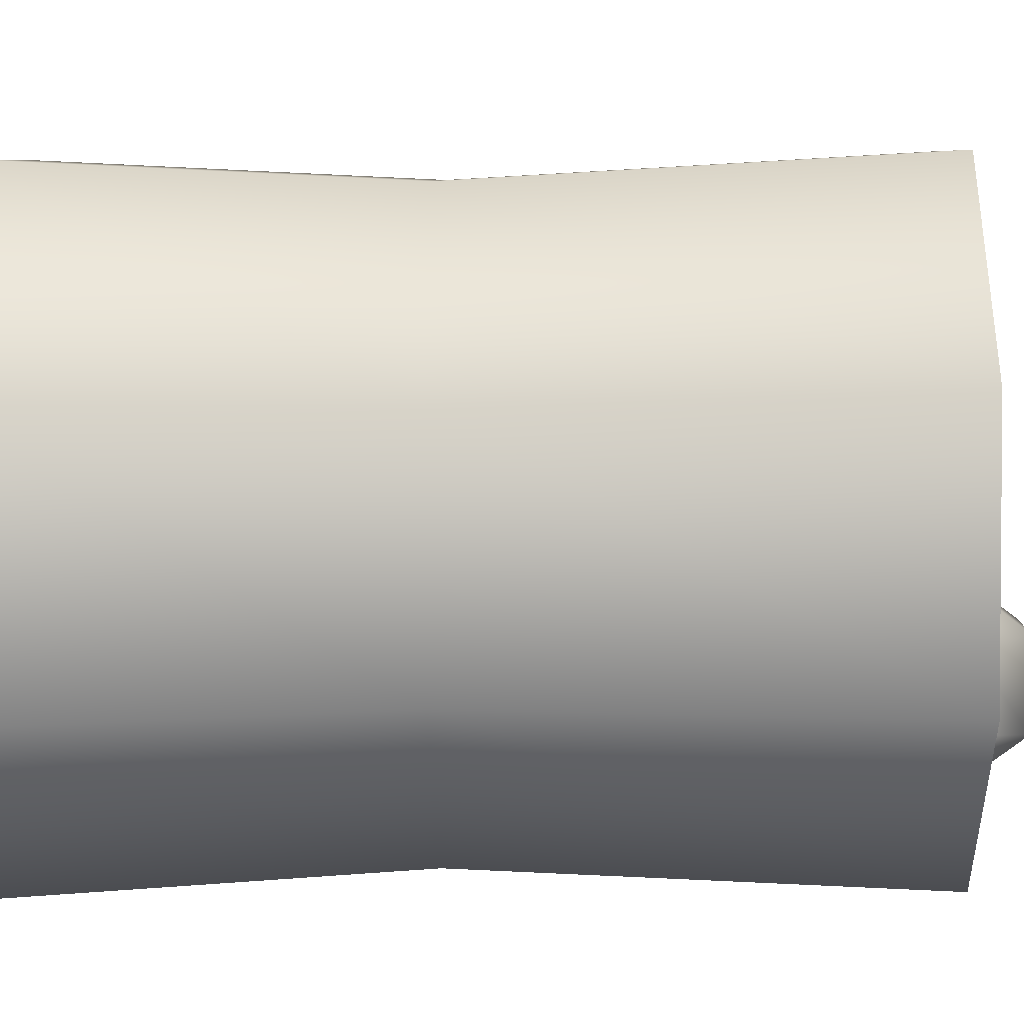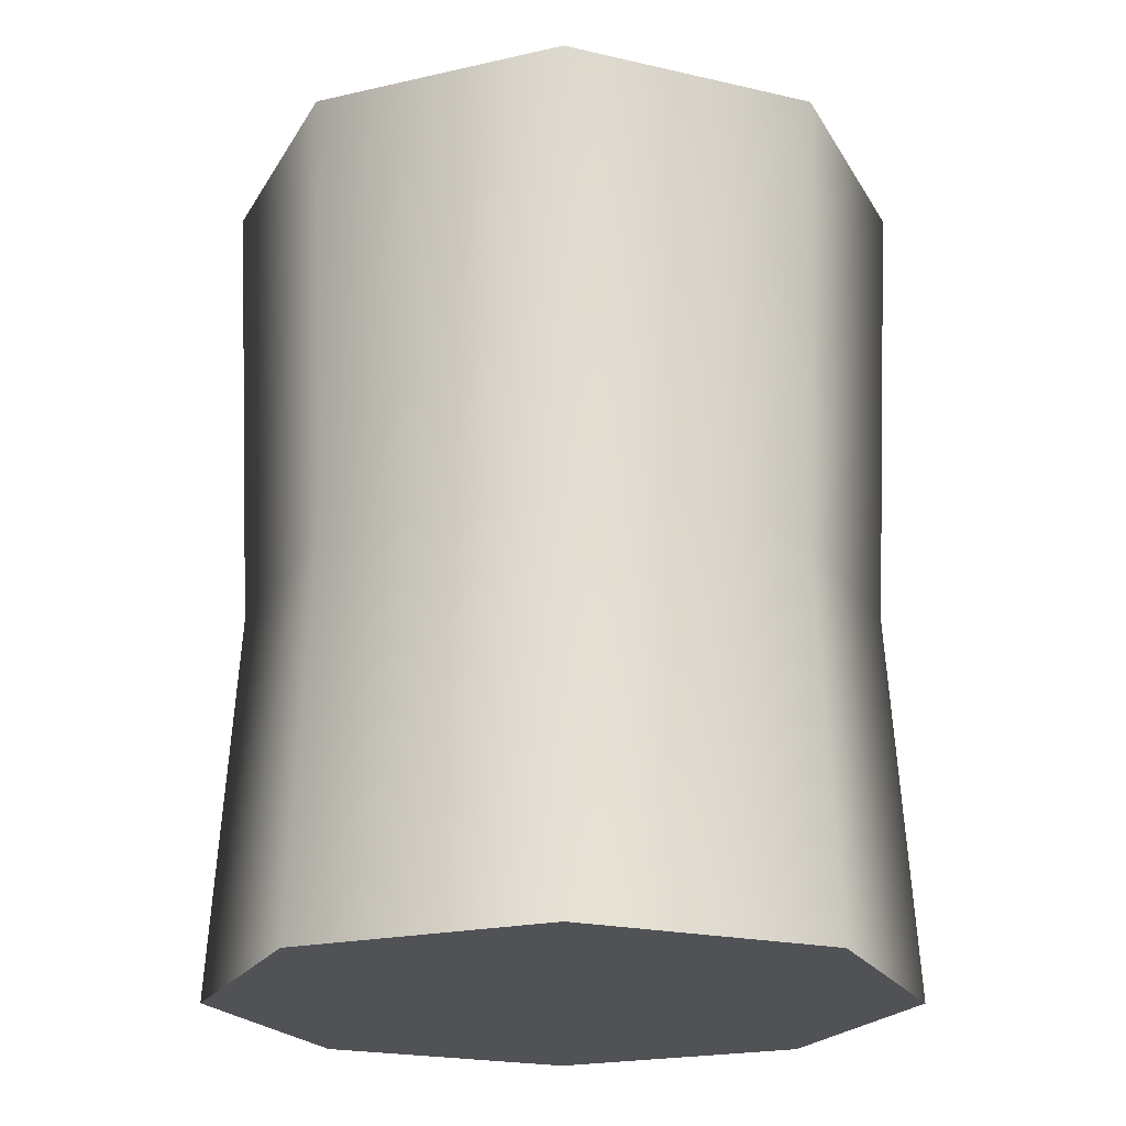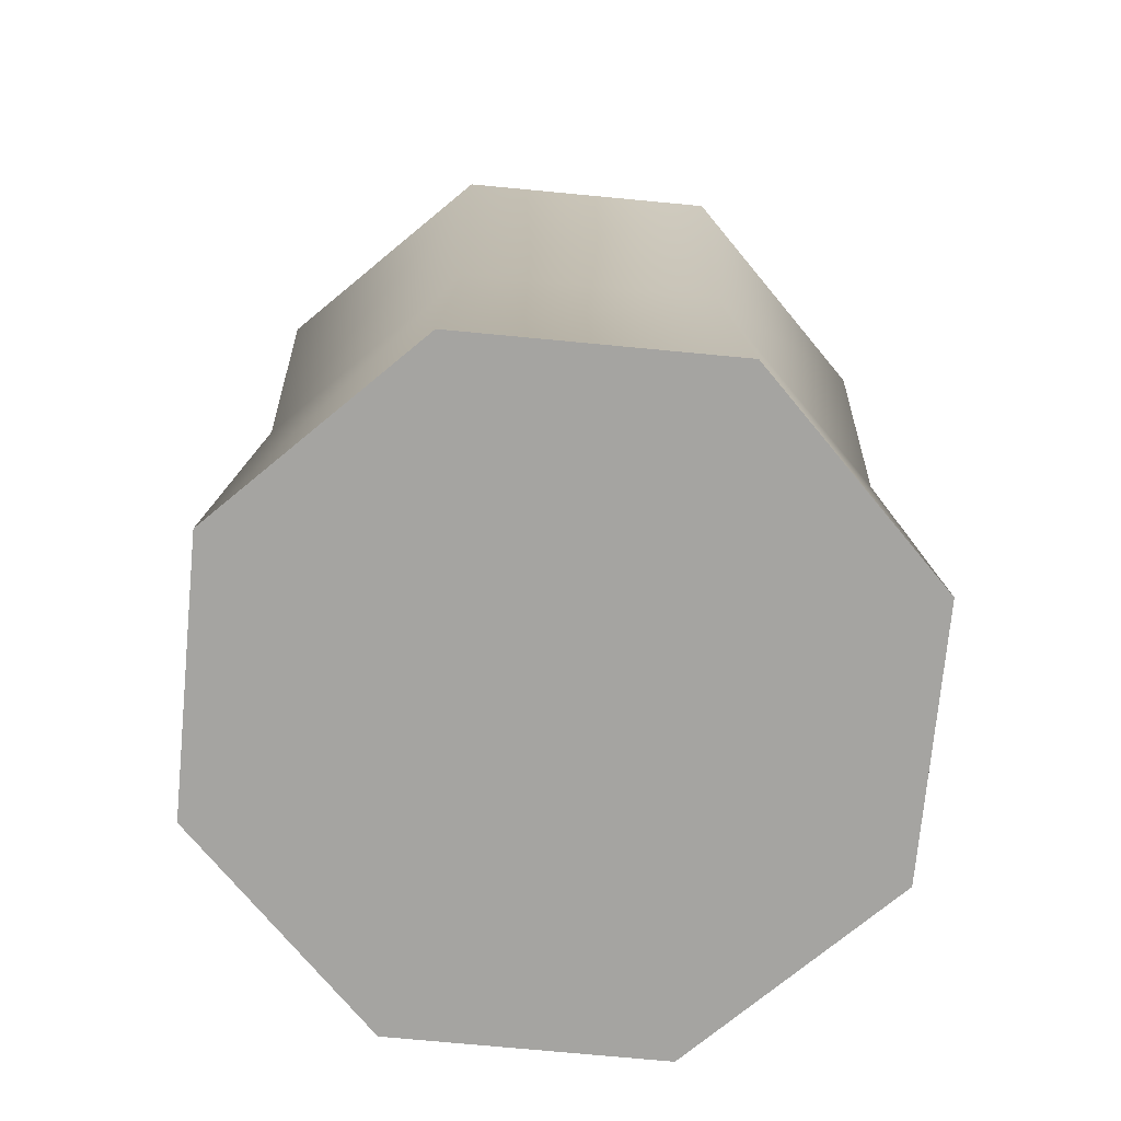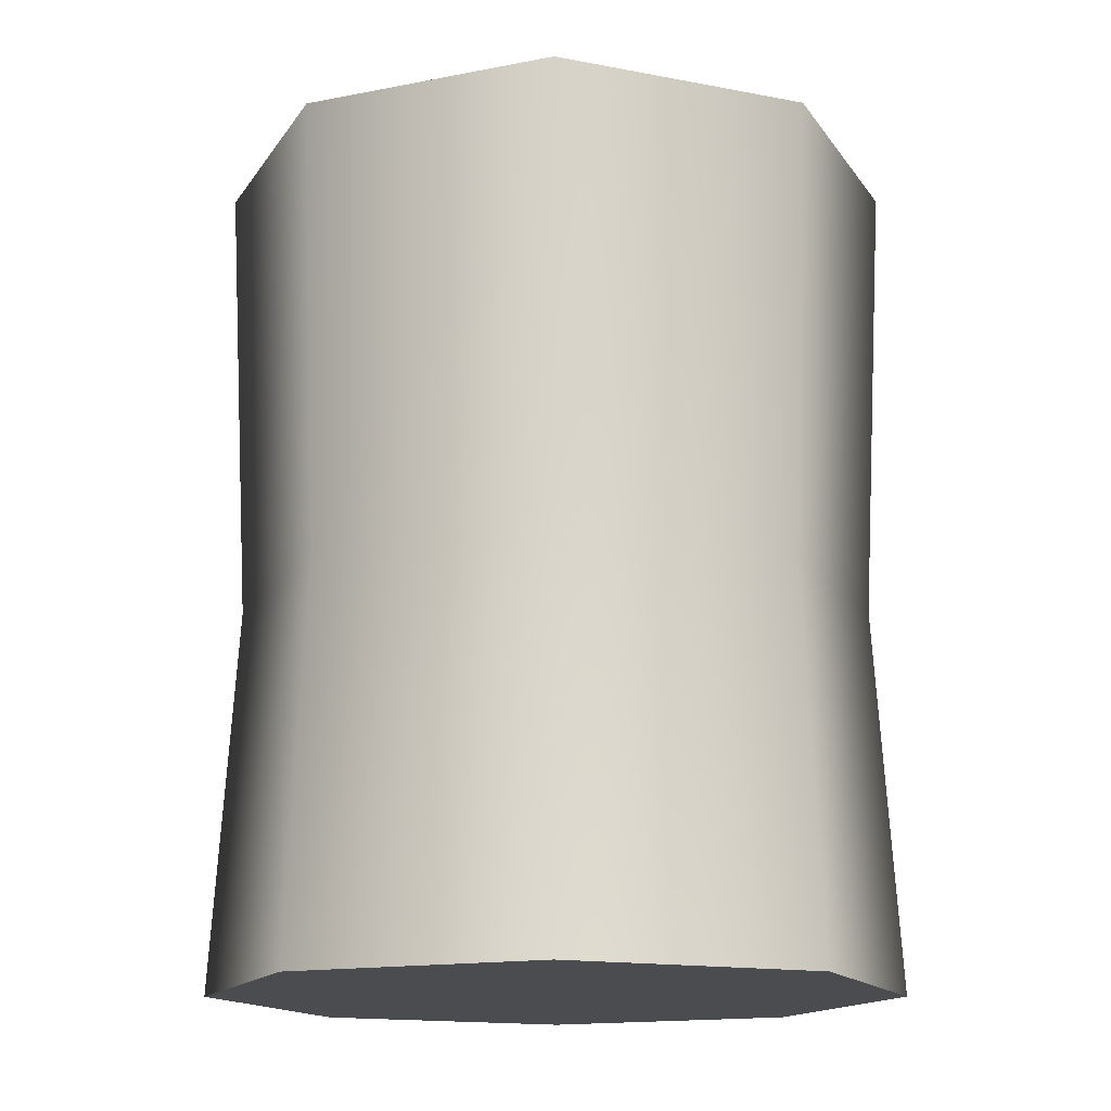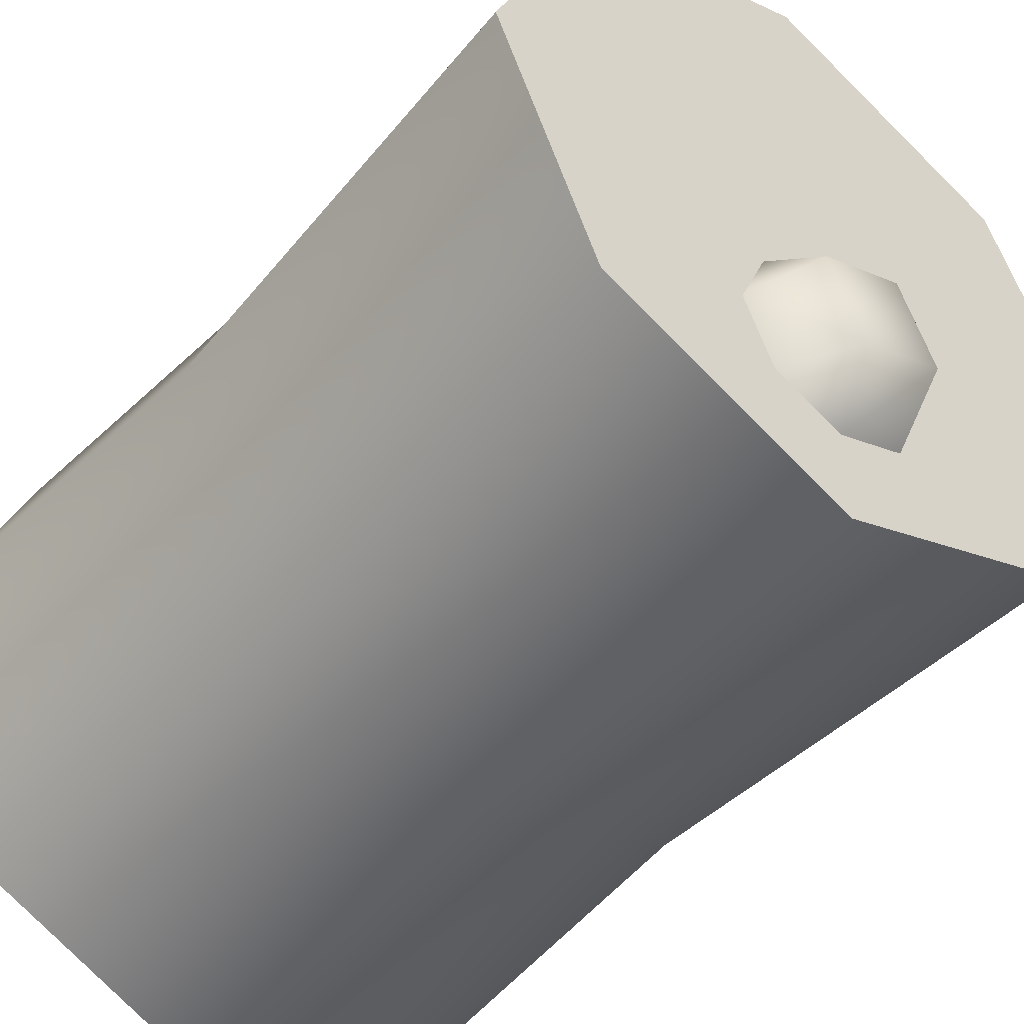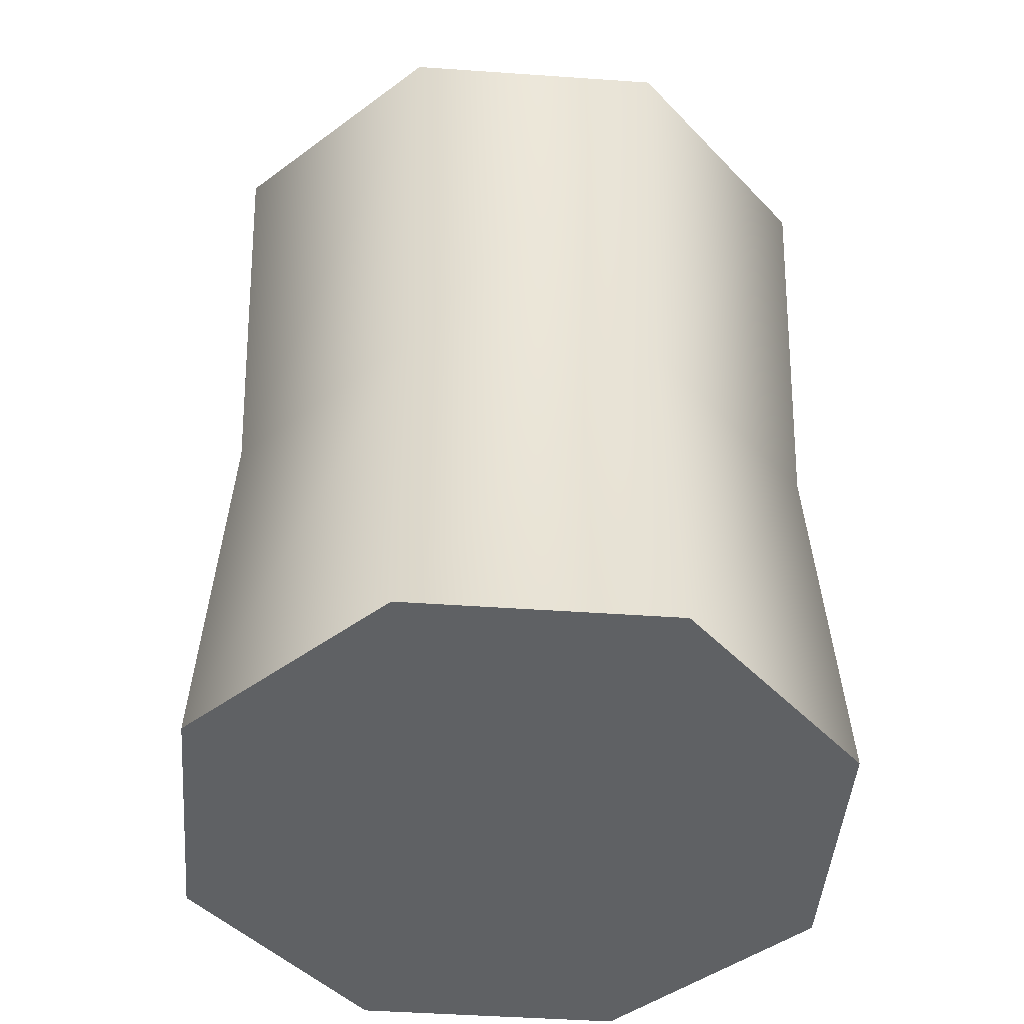
<metadata>
{"format":"obj","ext":"obj","renderer":"f3d","projection":"perspective","resolution":1024,"background":"white","views":[{"elev":-15.6,"azim":91.8,"up":"+Z"},{"elev":-21.0,"azim":179.9,"up":"+Y"},{"elev":-73.4,"azim":-72.9,"up":"+Y"},{"elev":-15.2,"azim":-89.8,"up":"+Y"},{"elev":-48.1,"azim":140.2,"up":"+Z"},{"elev":-45.7,"azim":107.9,"up":"+Y"}]}
</metadata>
<code>
v 0.04697 1.776 -0.4157
v 0.1134 1.776 -0.2553
v -0.04697 1.776 -0.1889
v -0.1134 1.776 -0.3493
v 0 1.663 -0.4898
v 0.1326 1.663 -0.4349
v -0.1326 1.663 -0.4349
v -0.1875 1.663 -0.3023
v -0.1326 1.663 -0.1697
v 0 1.663 -0.1148
v 0.1326 1.663 -0.1697
v 0.1875 1.663 -0.3023
v 0.4828 -0.0007412 -0.4828
v 0 -0.0007412 -0.6828
v 0.4828 -0.0007412 0.4828
v 0.6828 -0.0007412 0
v 0 -0.0007412 0.6828
v -0.4828 -0.0007412 -0.4828
v -0.4828 -0.0007412 0.4828
v -0.6828 -0.0007412 0
v 0.4828 -0.0007412 -0.4828
v 0.4479 0.7663 -0.4479
v 0 0.7663 -0.6335
v 0 -0.0007412 -0.6828
v 0.6828 -0.0007412 0
v 0.6335 0.7663 0
v 0.4828 -0.0007412 0.4828
v 0.4479 0.7663 0.4479
v 0 -0.0007412 0.6828
v 0 0.7663 0.6335
v -0.4828 -0.0007412 0.4828
v -0.4479 0.7663 0.4479
v -0.6828 -0.0007412 0
v -0.6335 0.7663 0
v -0.4828 -0.0007412 -0.4828
v -0.4479 0.7663 -0.4479
v 0 -0.0007412 -0.6828
v 0 0.7663 -0.6335
v 0 1.663 0.6784
v -0.4797 1.663 0.4797
v -0.6784 1.663 0
v -0.4797 1.663 -0.4797
v 0 1.663 -0.6784
v 0.4797 1.663 0.4797
v 0.6784 1.663 0
v 0.4797 1.663 -0.4797
v 0 1.663 -0.6784
v 0.4797 1.663 -0.4797
v 0.1326 1.663 -0.4349
v 0 1.663 -0.4898
v 0 1.663 -0.6784
v -0.1326 1.663 -0.4349
v -0.4797 1.663 -0.4797
v -0.1875 1.663 -0.3023
v -0.6784 1.663 0
v -0.1326 1.663 -0.1697
v -0.4797 1.663 0.4797
v 0 1.663 -0.1148
v 0 1.663 0.6784
v 0.1326 1.663 -0.1697
v 0.4797 1.663 0.4797
v 0.1875 1.663 -0.3023
v 0.6784 1.663 0
g Barrel3_(2)_2277_229
f 1 3 2
f 1 4 3
f 5 4 1
f 6 5 1
f 5 7 4
f 7 8 4
f 8 3 4
f 8 9 3
f 9 10 3
f 10 2 3
f 10 11 2
f 11 12 2
f 12 1 2
f 12 6 1
f 13 15 14
f 13 16 15
f 14 15 17
f 14 17 18
f 18 17 19
f 18 19 20
f 21 23 22
f 21 24 23
f 25 21 22
f 25 22 26
f 27 25 26
f 27 26 28
f 29 27 28
f 29 28 30
f 31 29 30
f 31 30 32
f 33 31 32
f 33 32 34
f 35 33 34
f 35 34 36
f 37 35 36
f 37 36 38
f 32 30 39
f 32 39 40
f 34 32 40
f 34 40 41
f 36 34 41
f 36 41 42
f 38 36 42
f 38 42 43
f 30 44 39
f 30 28 44
f 28 45 44
f 28 26 45
f 26 46 45
f 26 22 46
f 22 47 46
f 22 23 47
f 48 50 49
f 48 51 50
f 51 52 50
f 51 53 52
f 53 54 52
f 53 55 54
f 55 56 54
f 55 57 56
f 57 58 56
f 57 59 58
f 59 60 58
f 59 61 60
f 61 62 60
f 61 63 62
f 63 49 62
f 63 48 49

</code>
